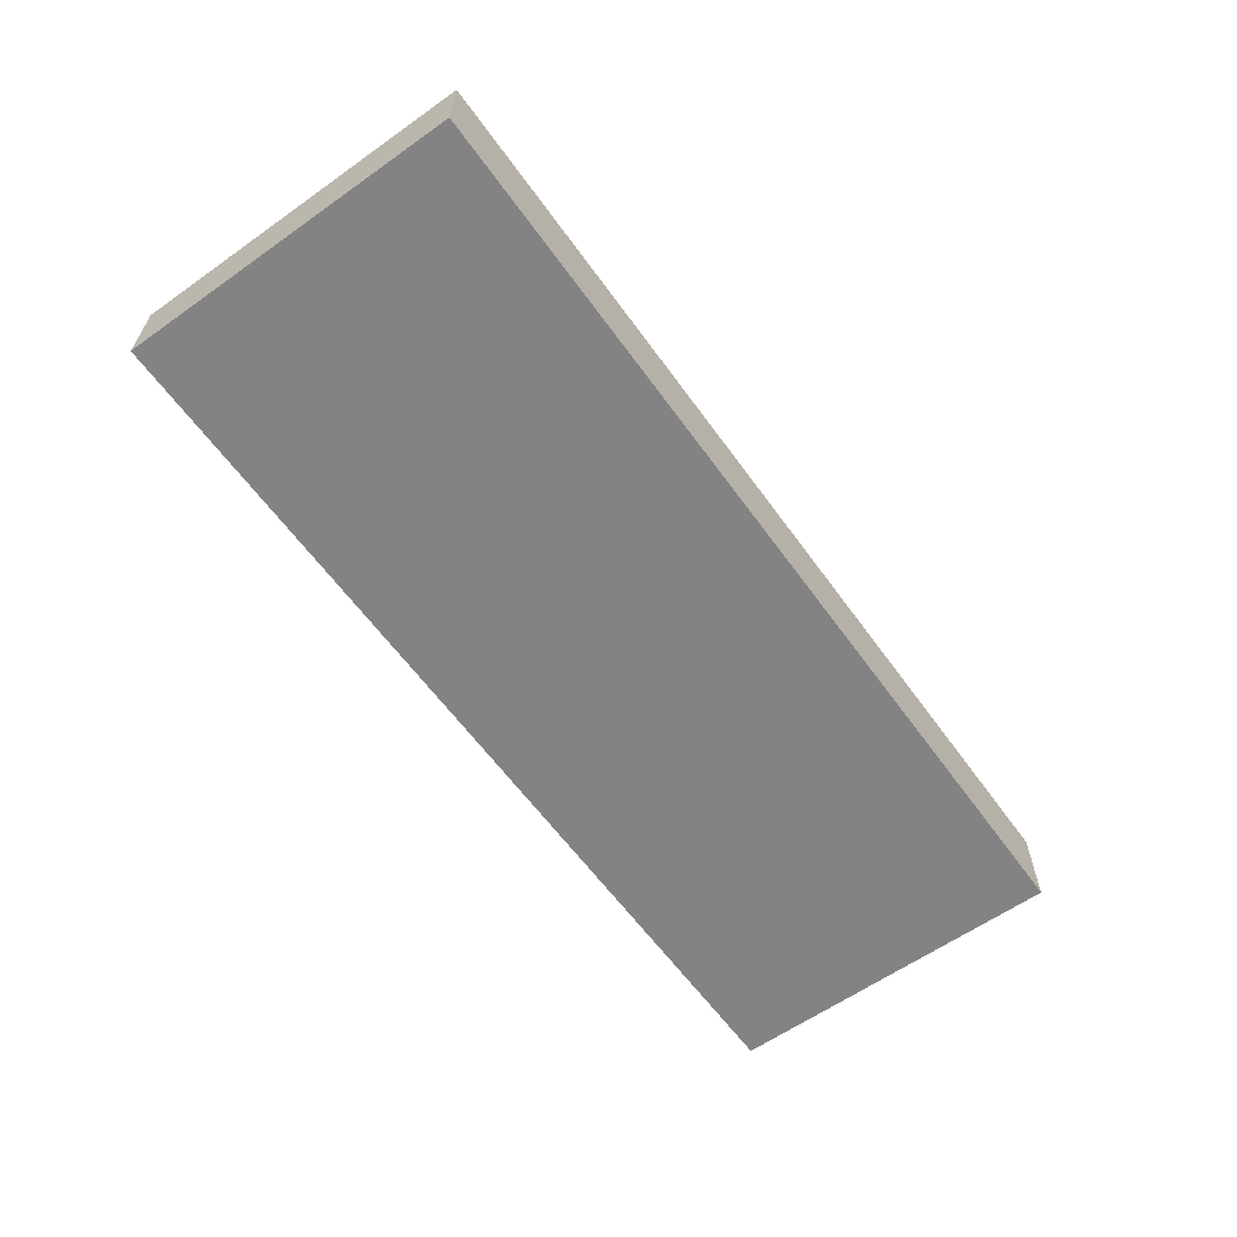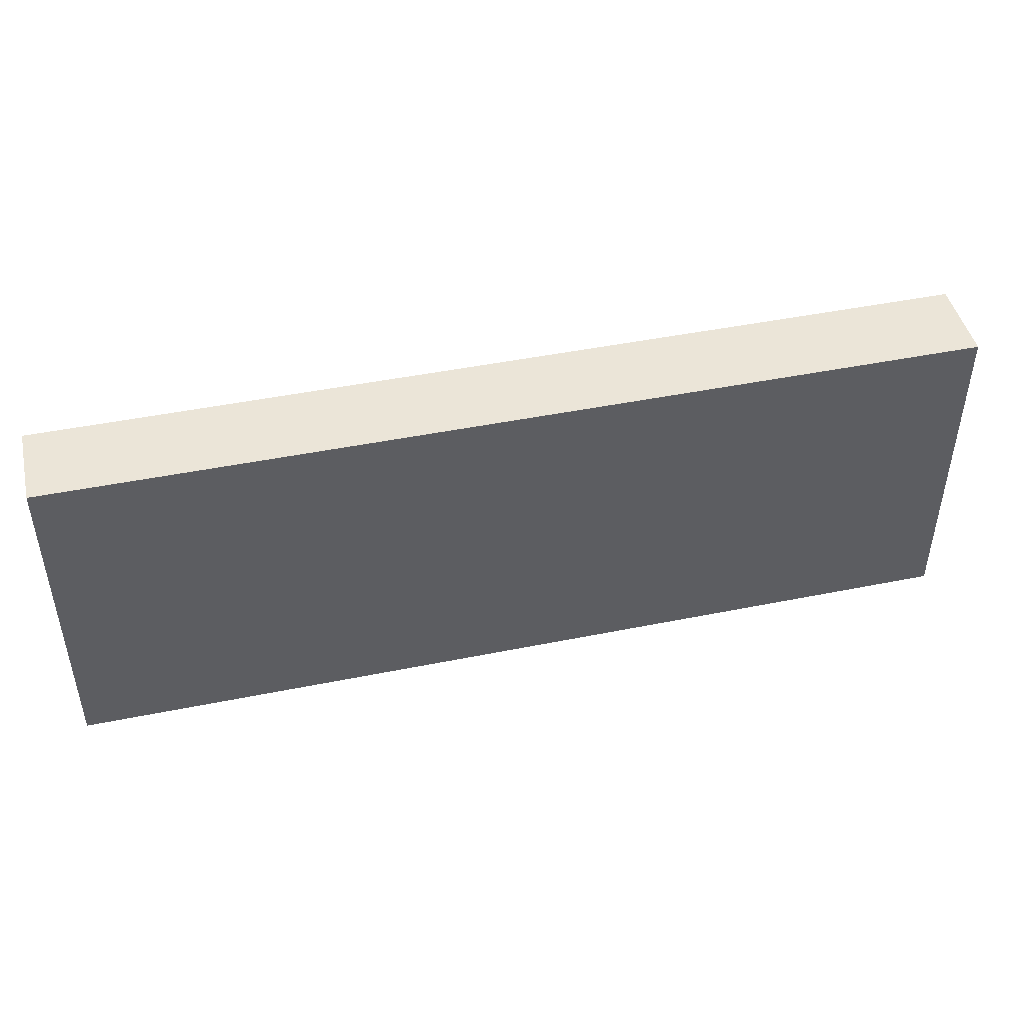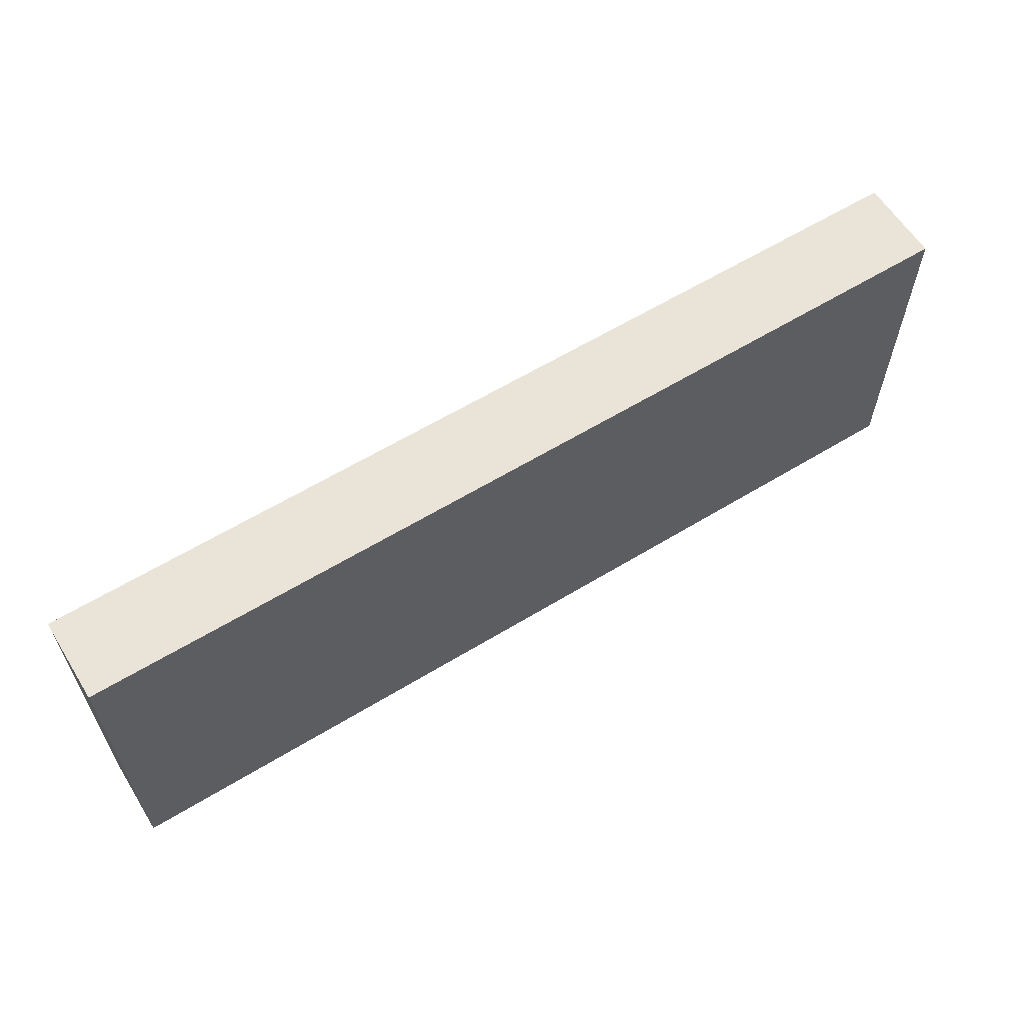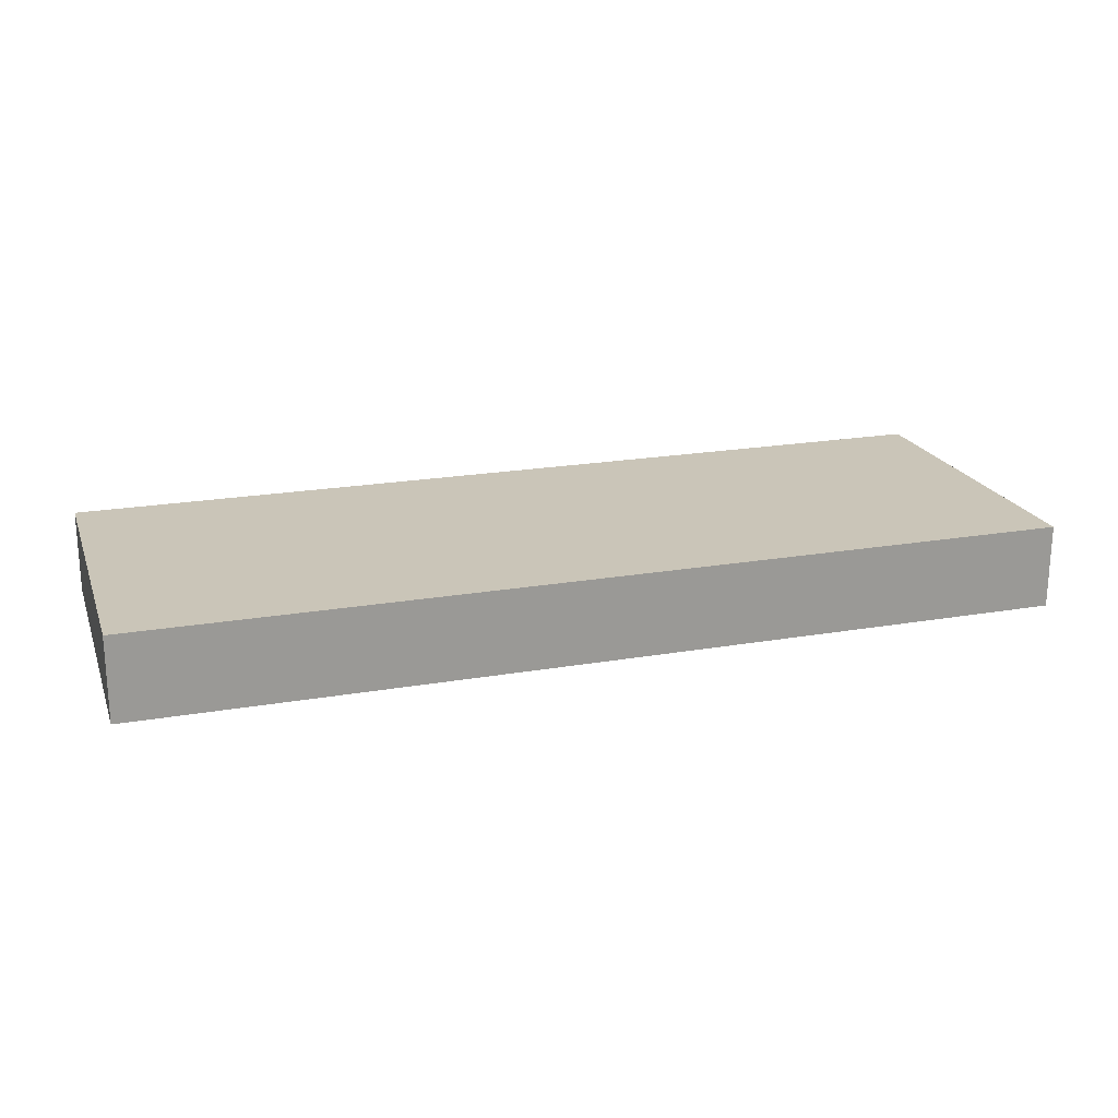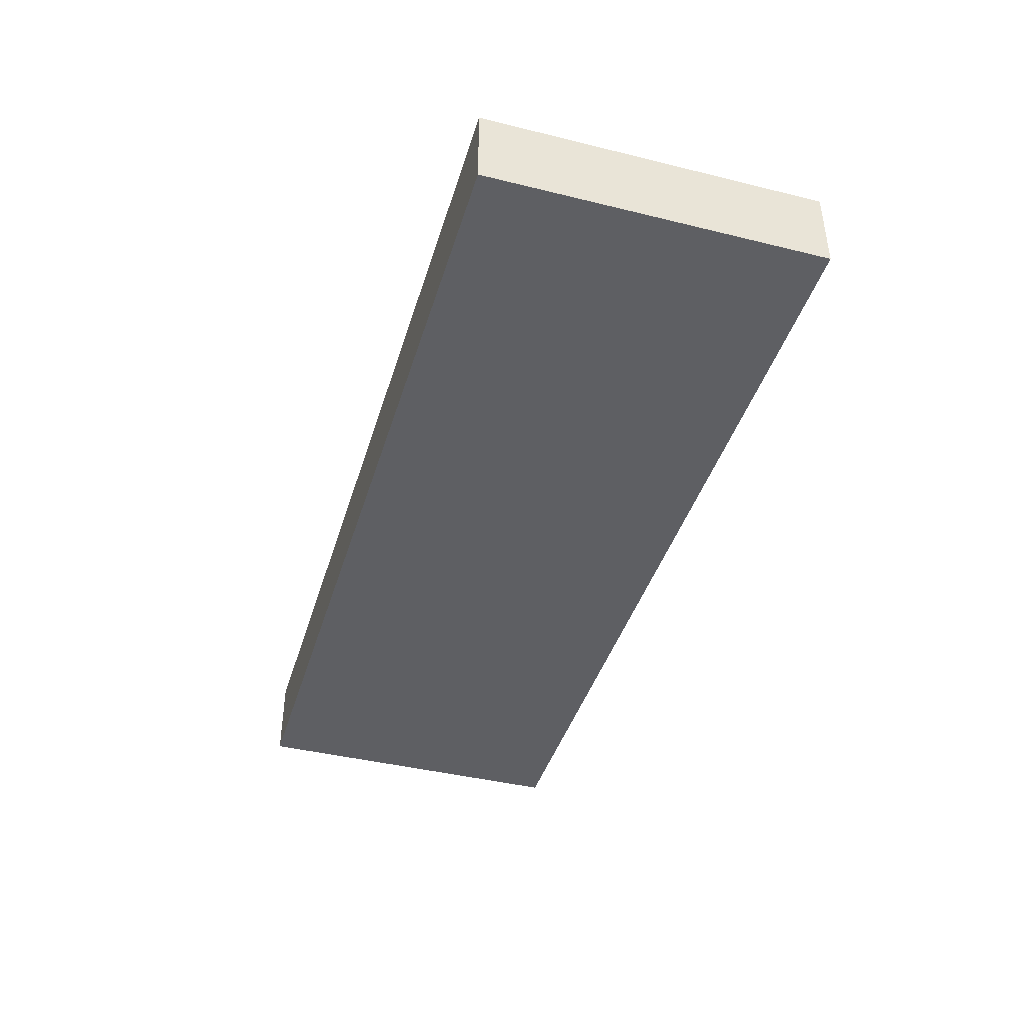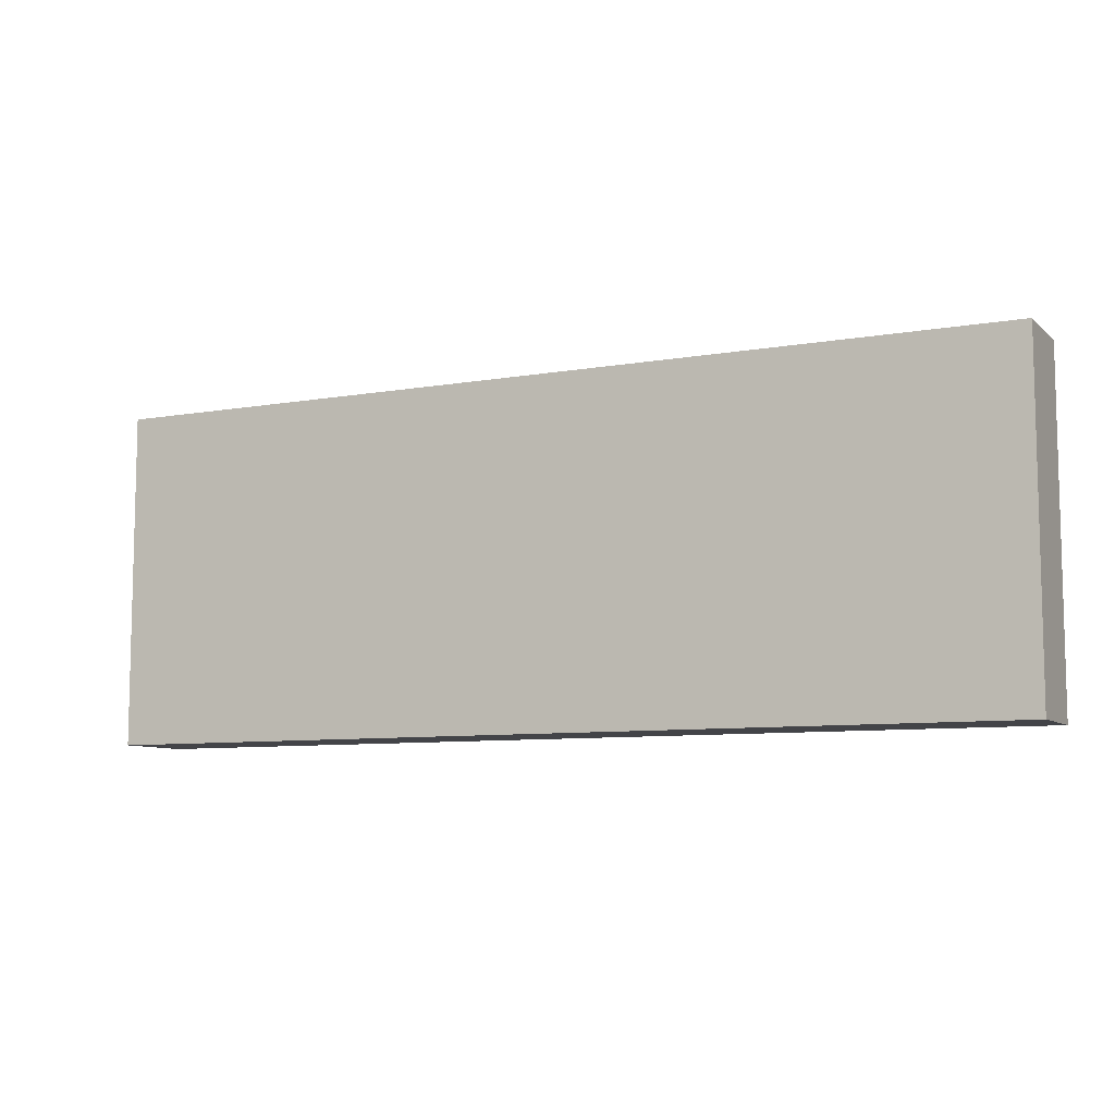
<metadata>
{"format":"obj","ext":"obj","renderer":"f3d","projection":"perspective","resolution":1024,"background":"white","views":[{"elev":-61.2,"azim":-54.3,"up":"+Y"},{"elev":45.8,"azim":166.9,"up":"+Z"},{"elev":60.8,"azim":148.1,"up":"+Z"},{"elev":20.5,"azim":-17.5,"up":"+Y"},{"elev":-41.8,"azim":-106.5,"up":"+Y"},{"elev":-8.3,"azim":25.8,"up":"+Z"}]}
</metadata>
<code>
v -5.5 -0.5 2
v 5.5 -0.5 2
v -5.5 0.5 2
v 5.5 0.5 2
v -5.5 0.5 -2
v 5.5 0.5 -2
v -5.5 -0.5 -2
v 5.5 -0.5 -2
g lowerFloor
f 1 2 3
f 3 2 4
f 3 4 5
f 5 4 6
f 5 6 7
f 7 6 8
f 7 8 1
f 1 8 2
f 2 8 4
f 4 8 6
f 7 1 5
f 5 1 3

</code>
